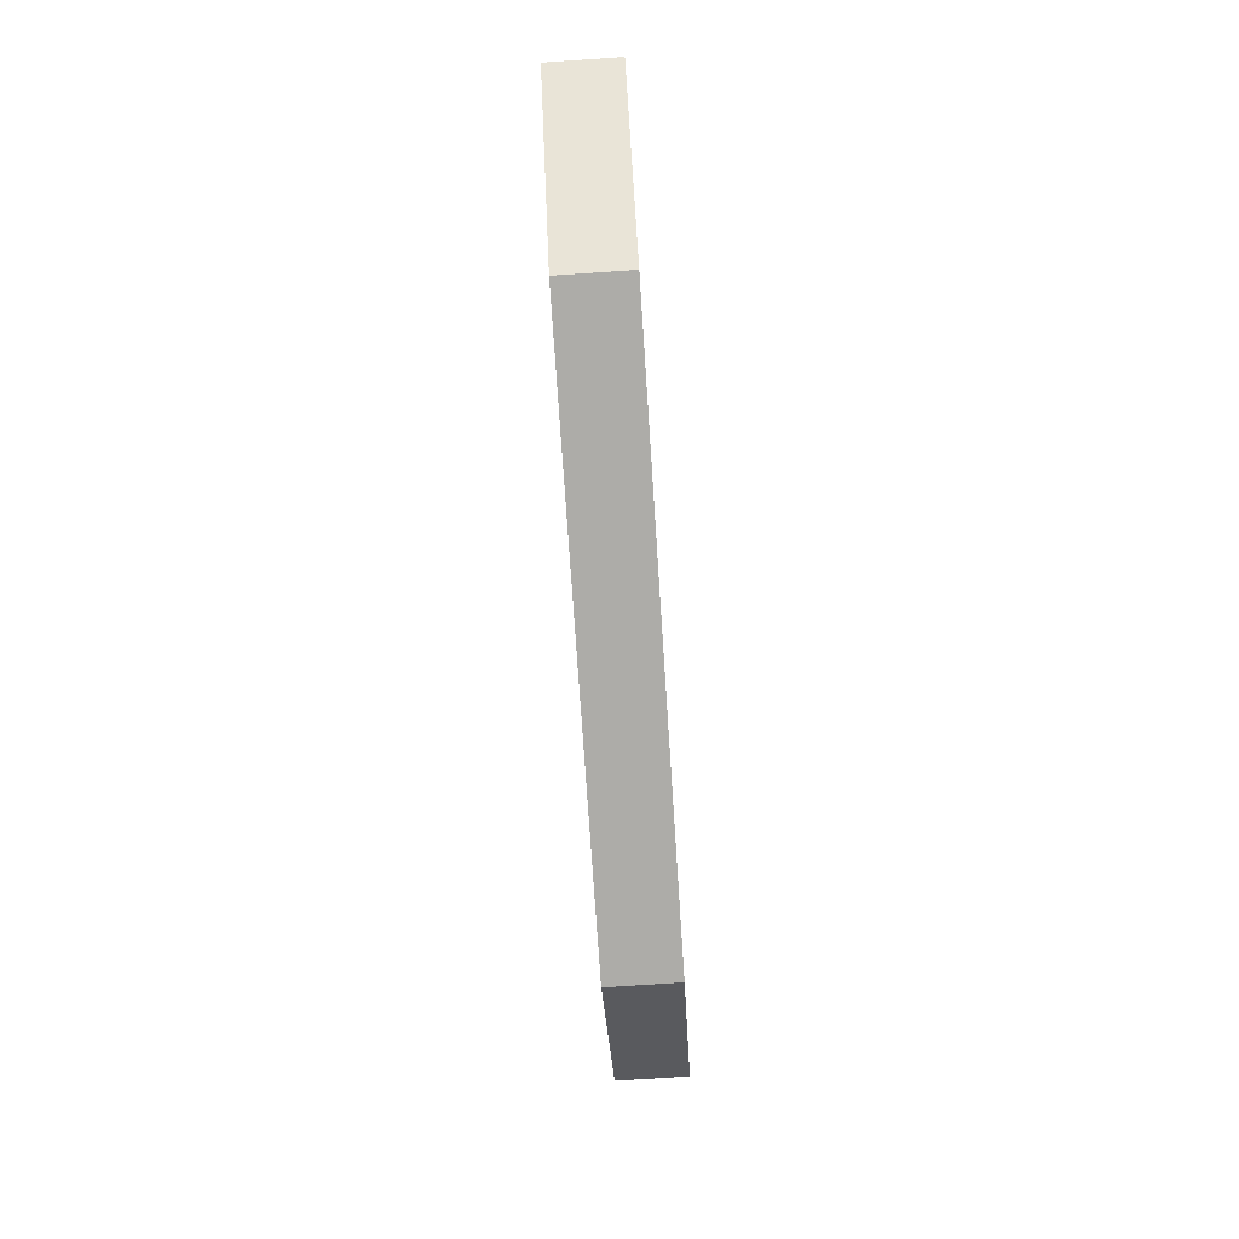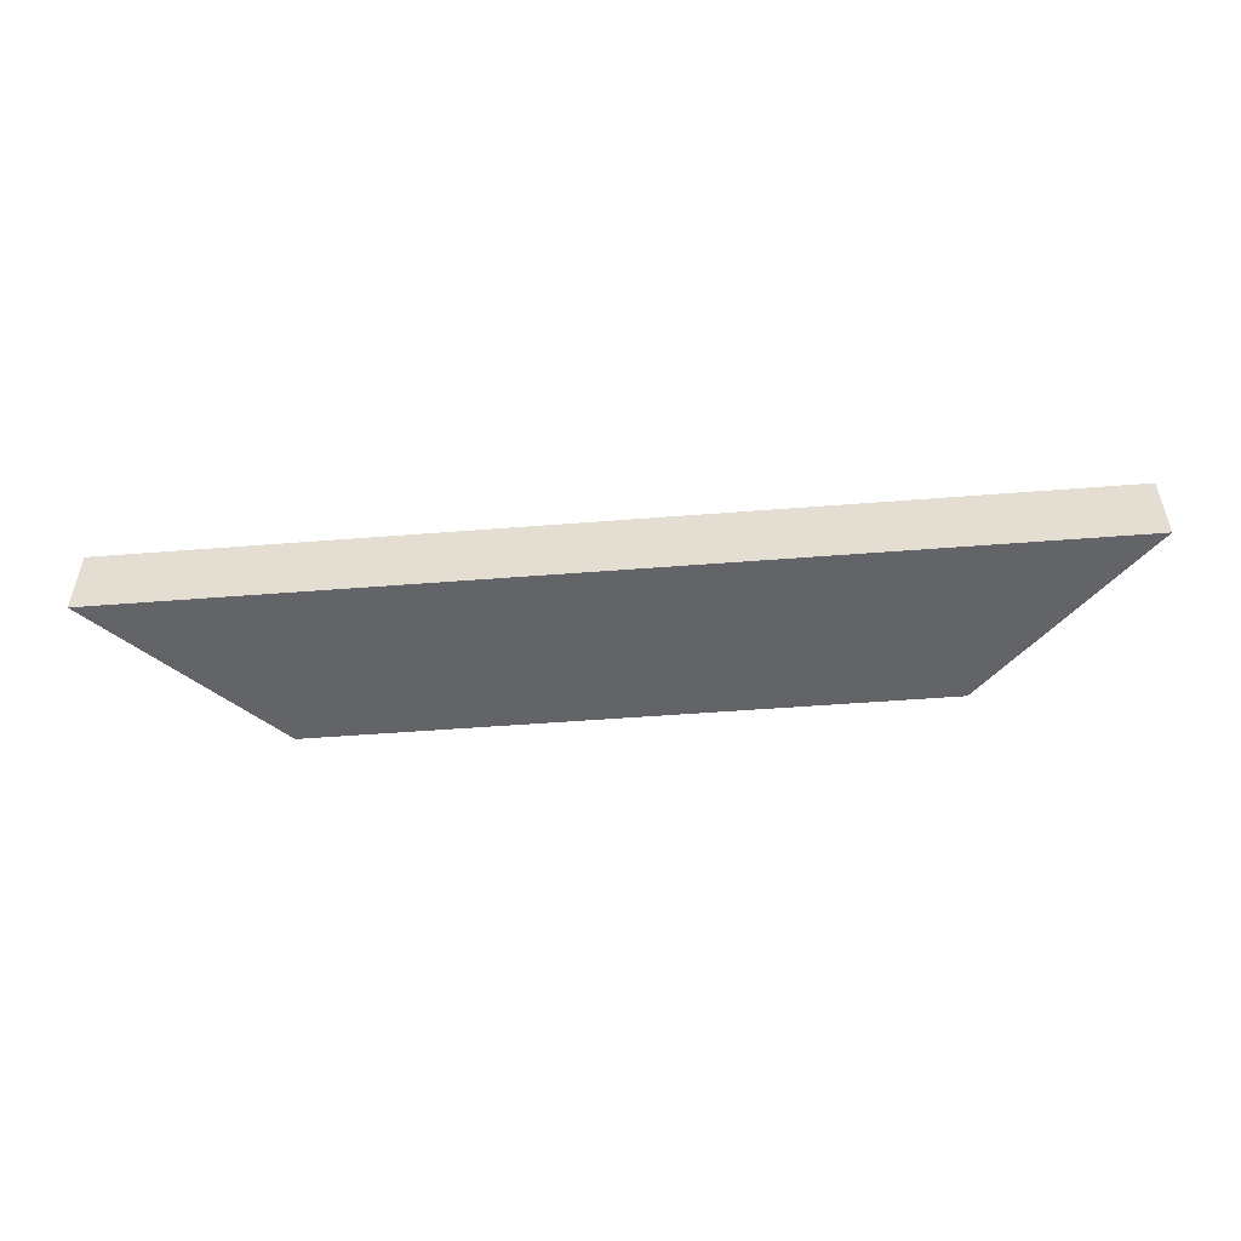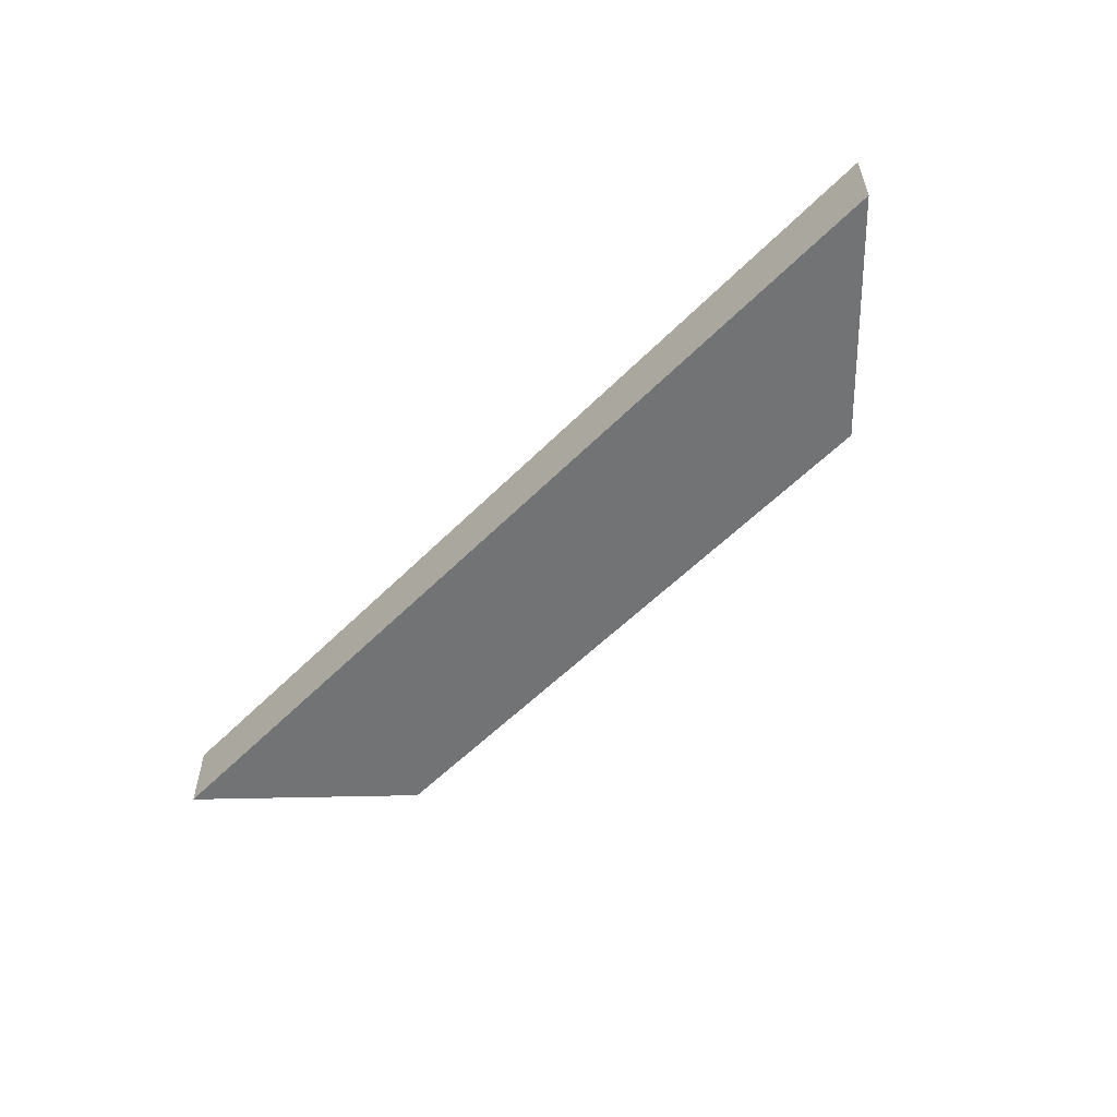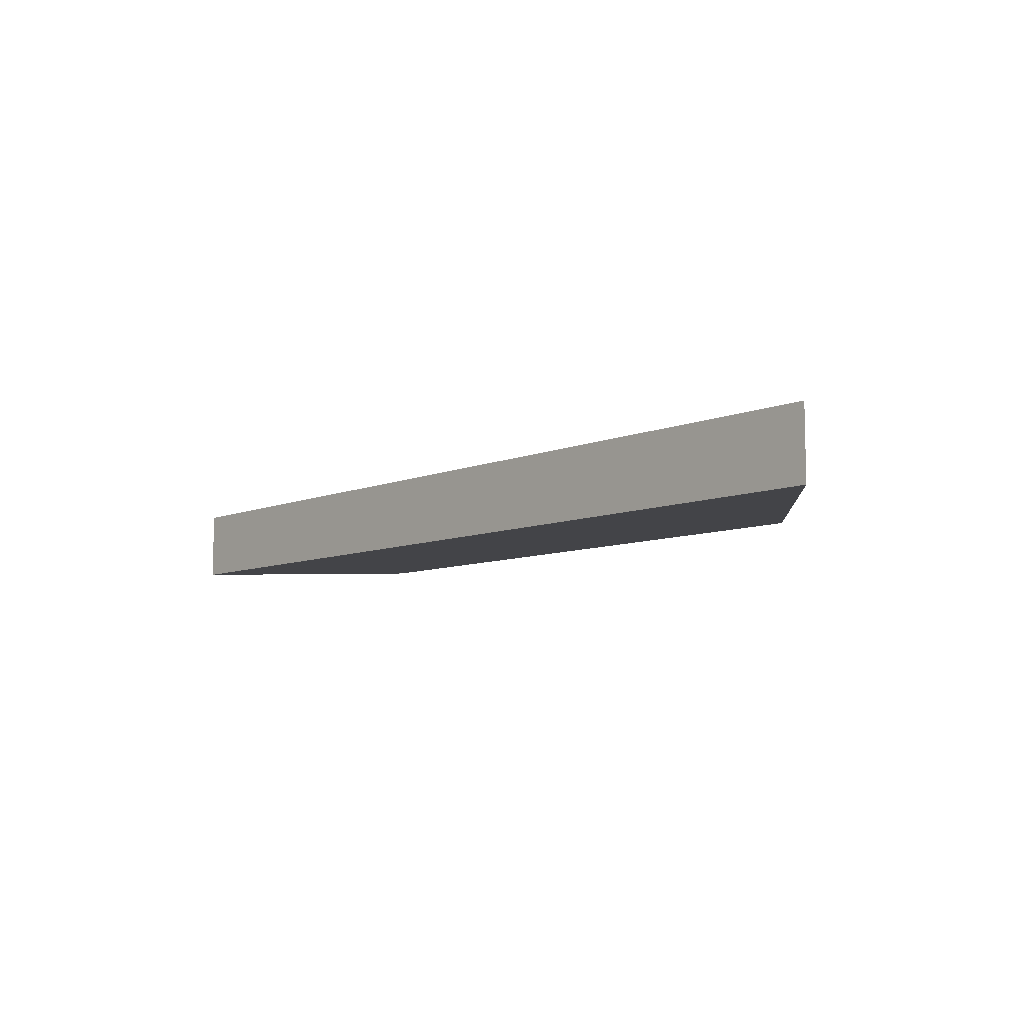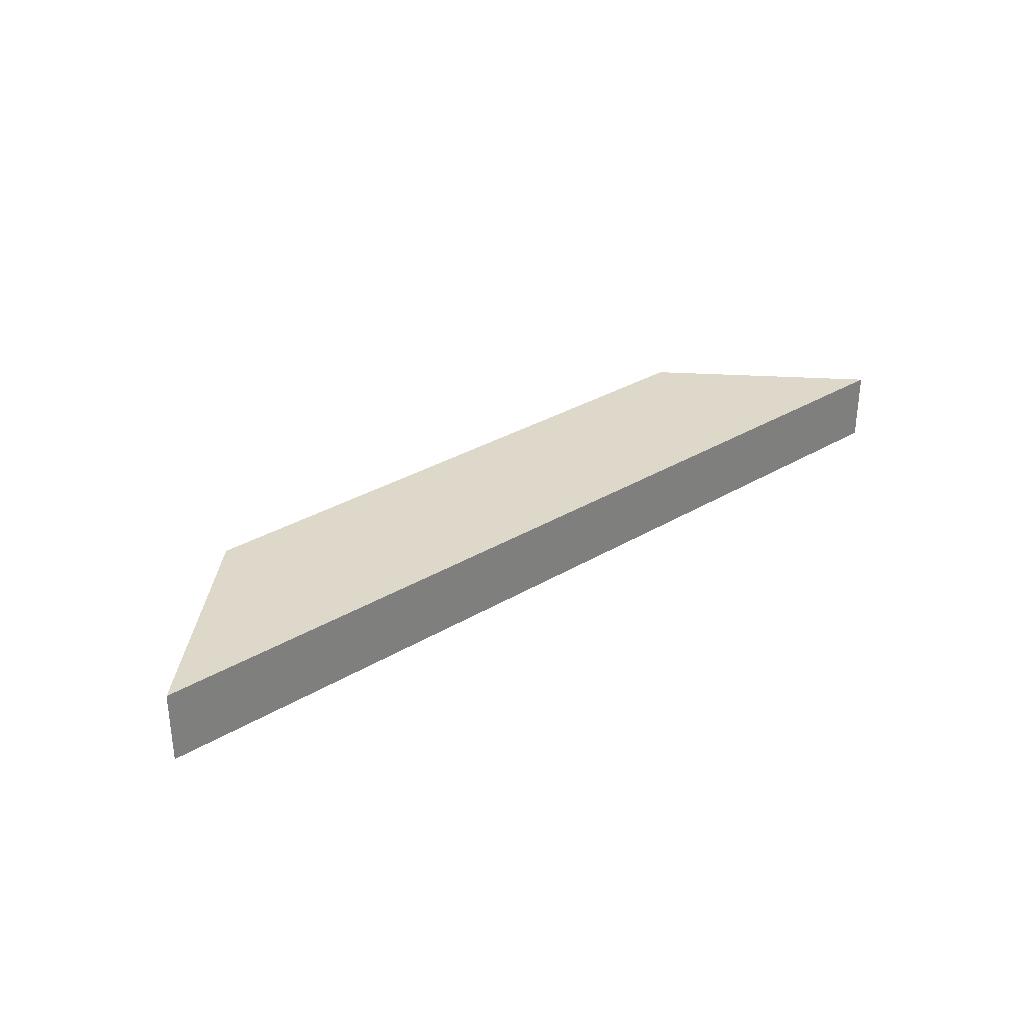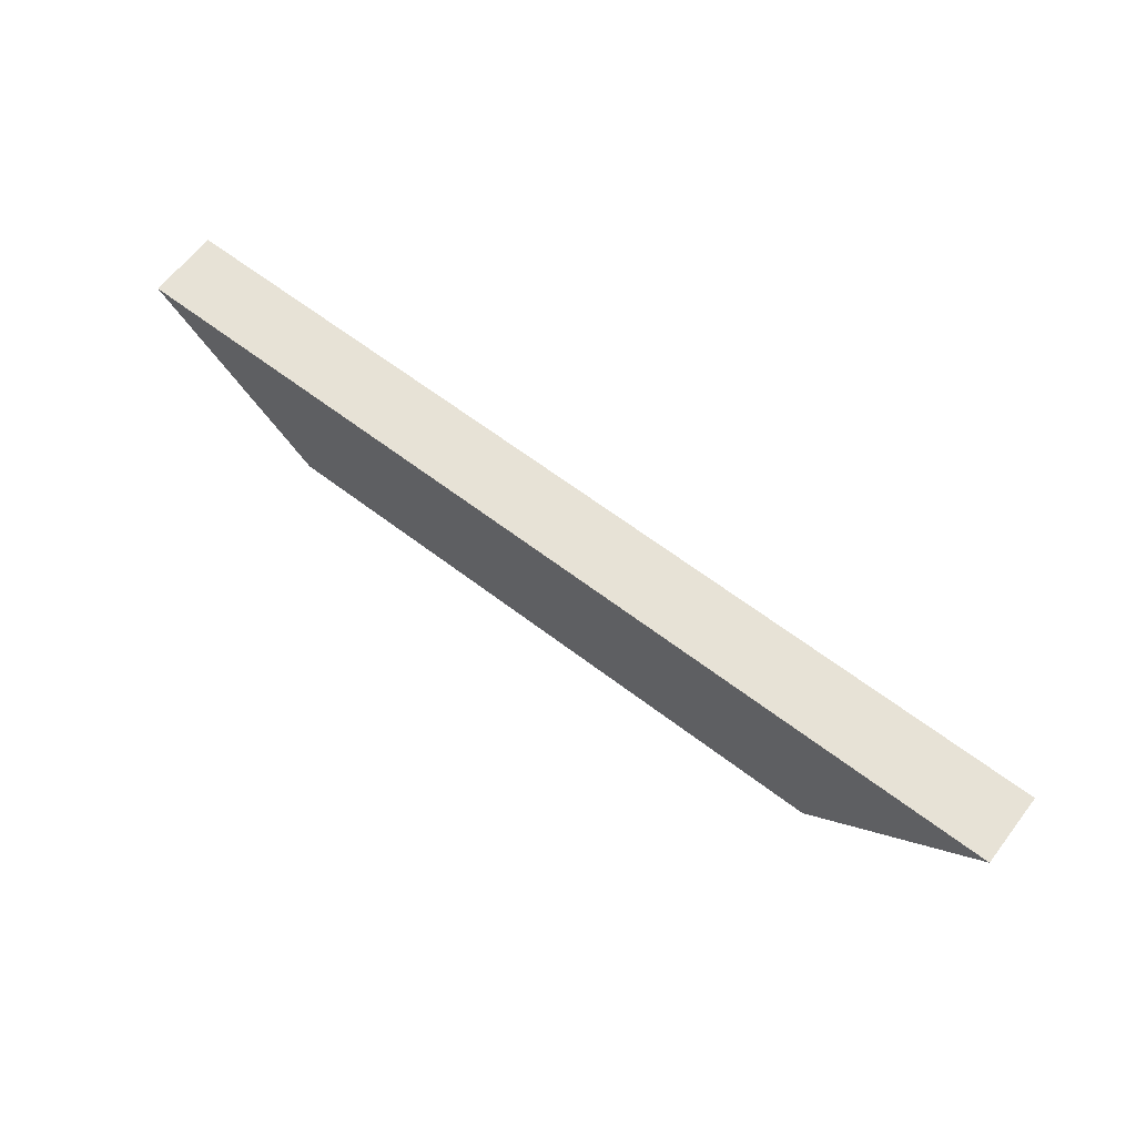
<metadata>
{"format":"obj","ext":"obj","renderer":"f3d","projection":"perspective","resolution":1024,"background":"white","views":[{"elev":-76.6,"azim":-86.2,"up":"+Z"},{"elev":-51.1,"azim":4.9,"up":"+Y"},{"elev":-55.7,"azim":46.4,"up":"+Y"},{"elev":-8.2,"azim":48.9,"up":"+Y"},{"elev":31.6,"azim":-40.3,"up":"+Y"},{"elev":63.6,"azim":37.6,"up":"+Z"}]}
</metadata>
<code>
v 27.56 84.1 103.4
v 27.56 46 103.4
v 527.6 46 103.4
v 527.6 84.1 103.4
v 27.56 84.1 103.4
v 116.5 84.1 14.51
v 116.5 46 14.51
v 27.56 46 103.4
v 438.7 84.1 14.51
v 116.5 84.1 14.51
v 27.56 84.1 103.4
v 527.6 84.1 103.4
v 438.7 84.1 14.51
v 527.6 84.1 103.4
v 527.6 46 103.4
v 438.7 46 14.51
v 116.5 46 14.51
v 438.7 46 14.51
v 527.6 46 103.4
v 27.56 46 103.4
v 116.5 84.1 14.51
v 438.7 84.1 14.51
v 438.7 46 14.51
v 116.5 46 14.51
f 1 2 3 4
f 5 6 7 8
f 9 10 11 12
f 13 14 15 16
f 17 18 19 20
f 21 22 23 24

</code>
